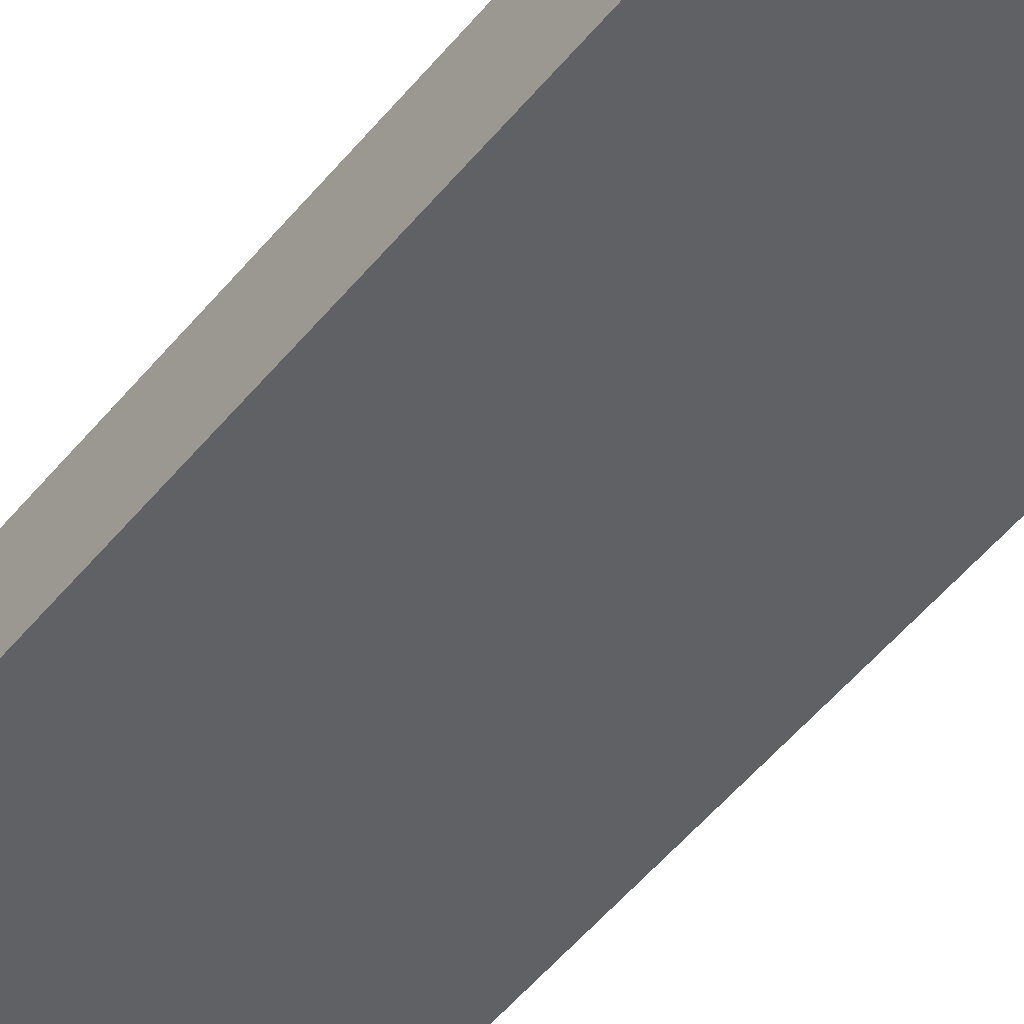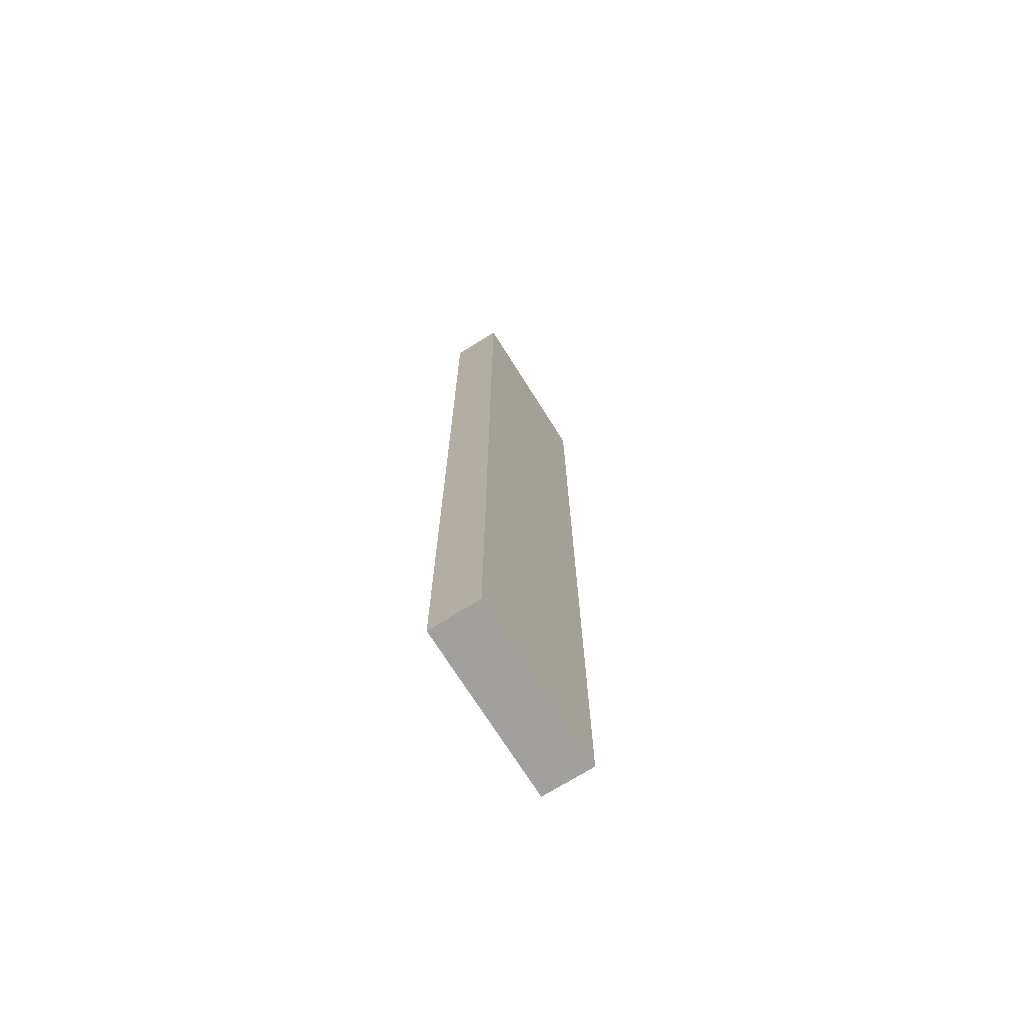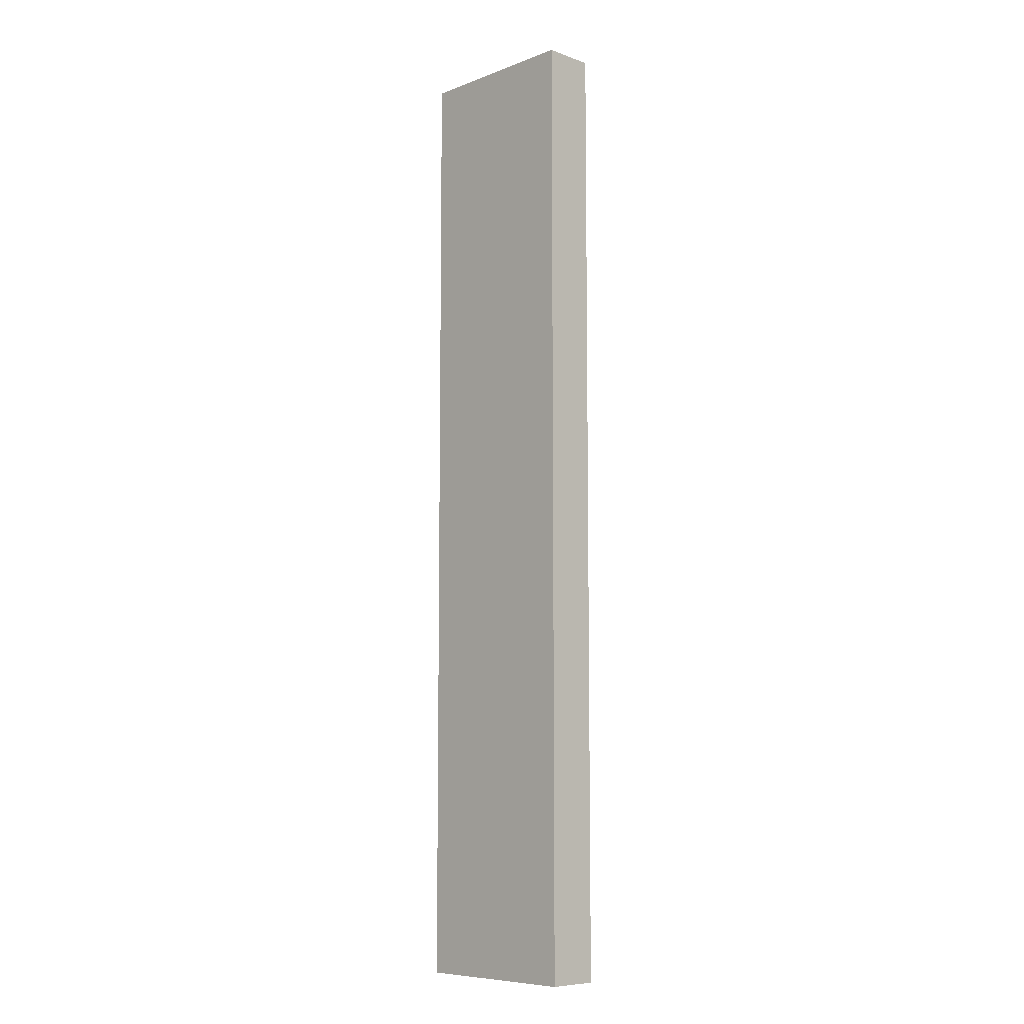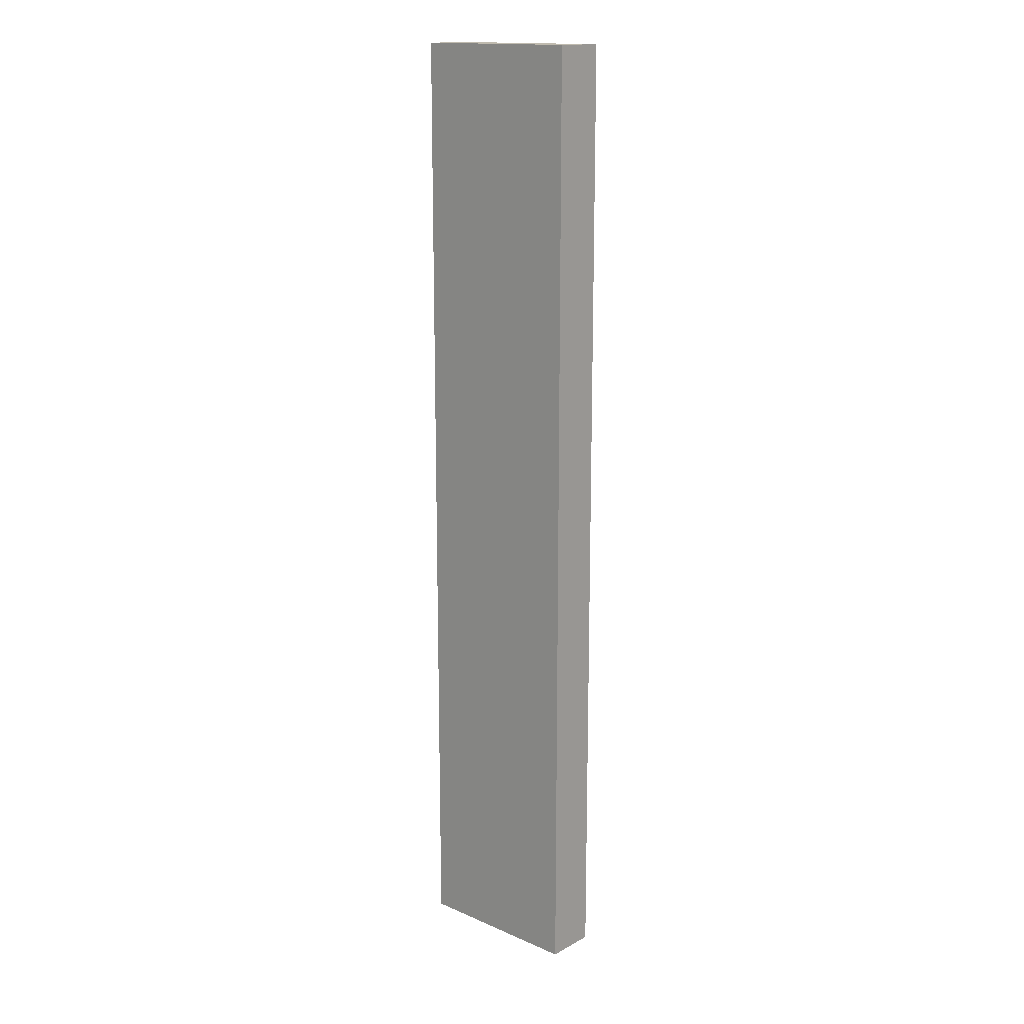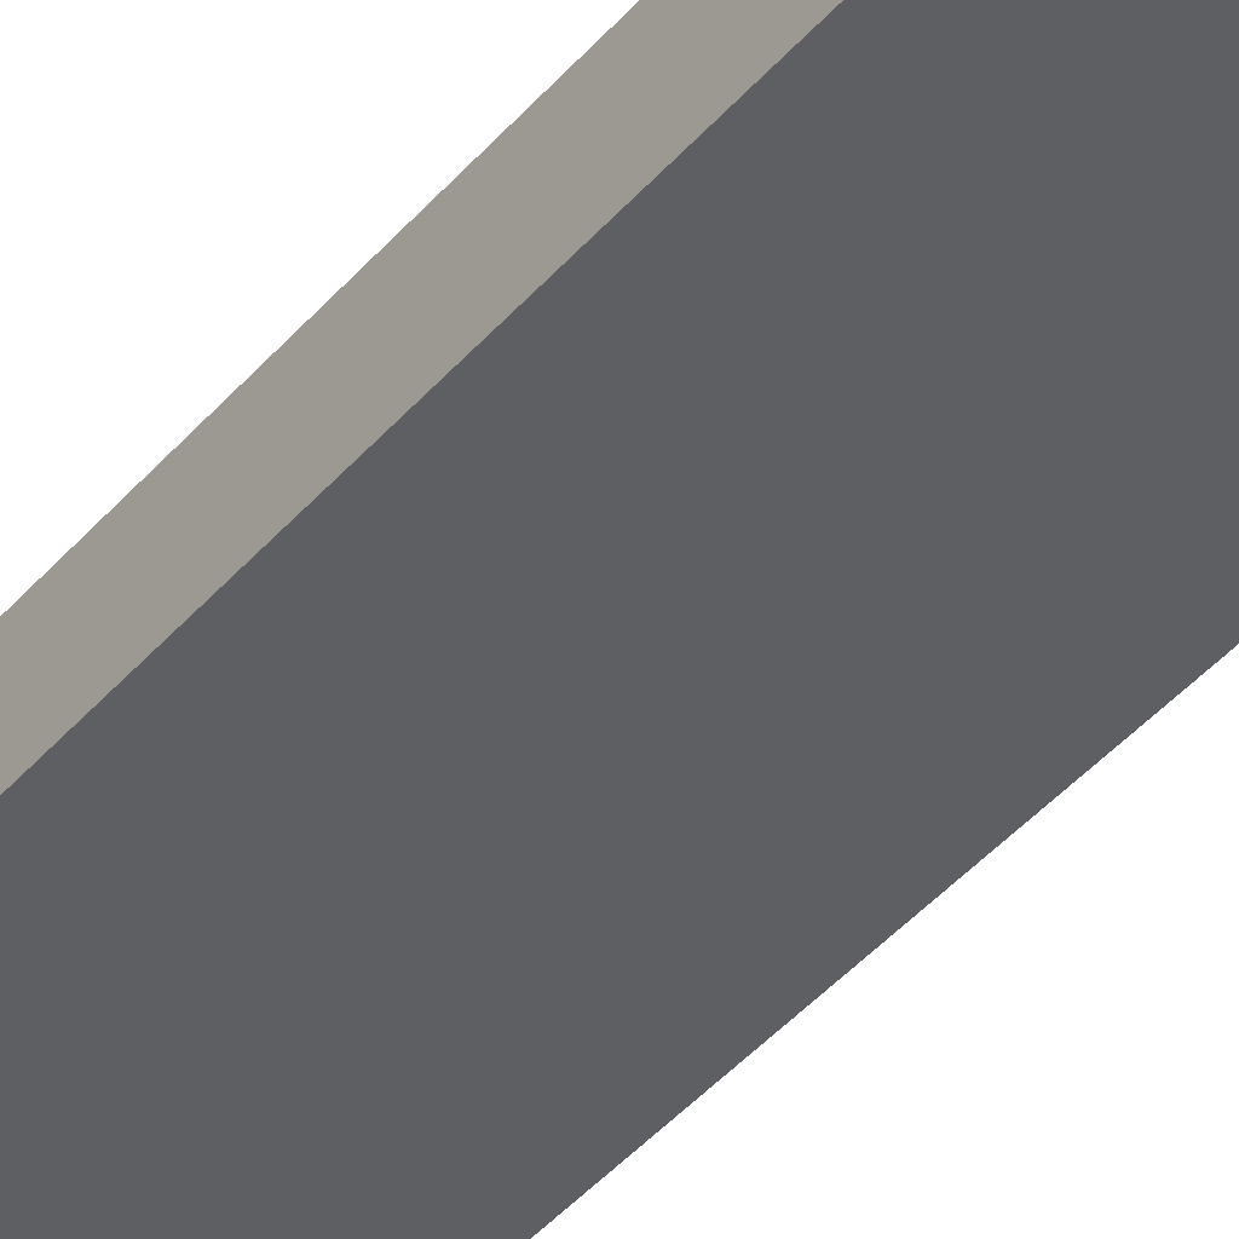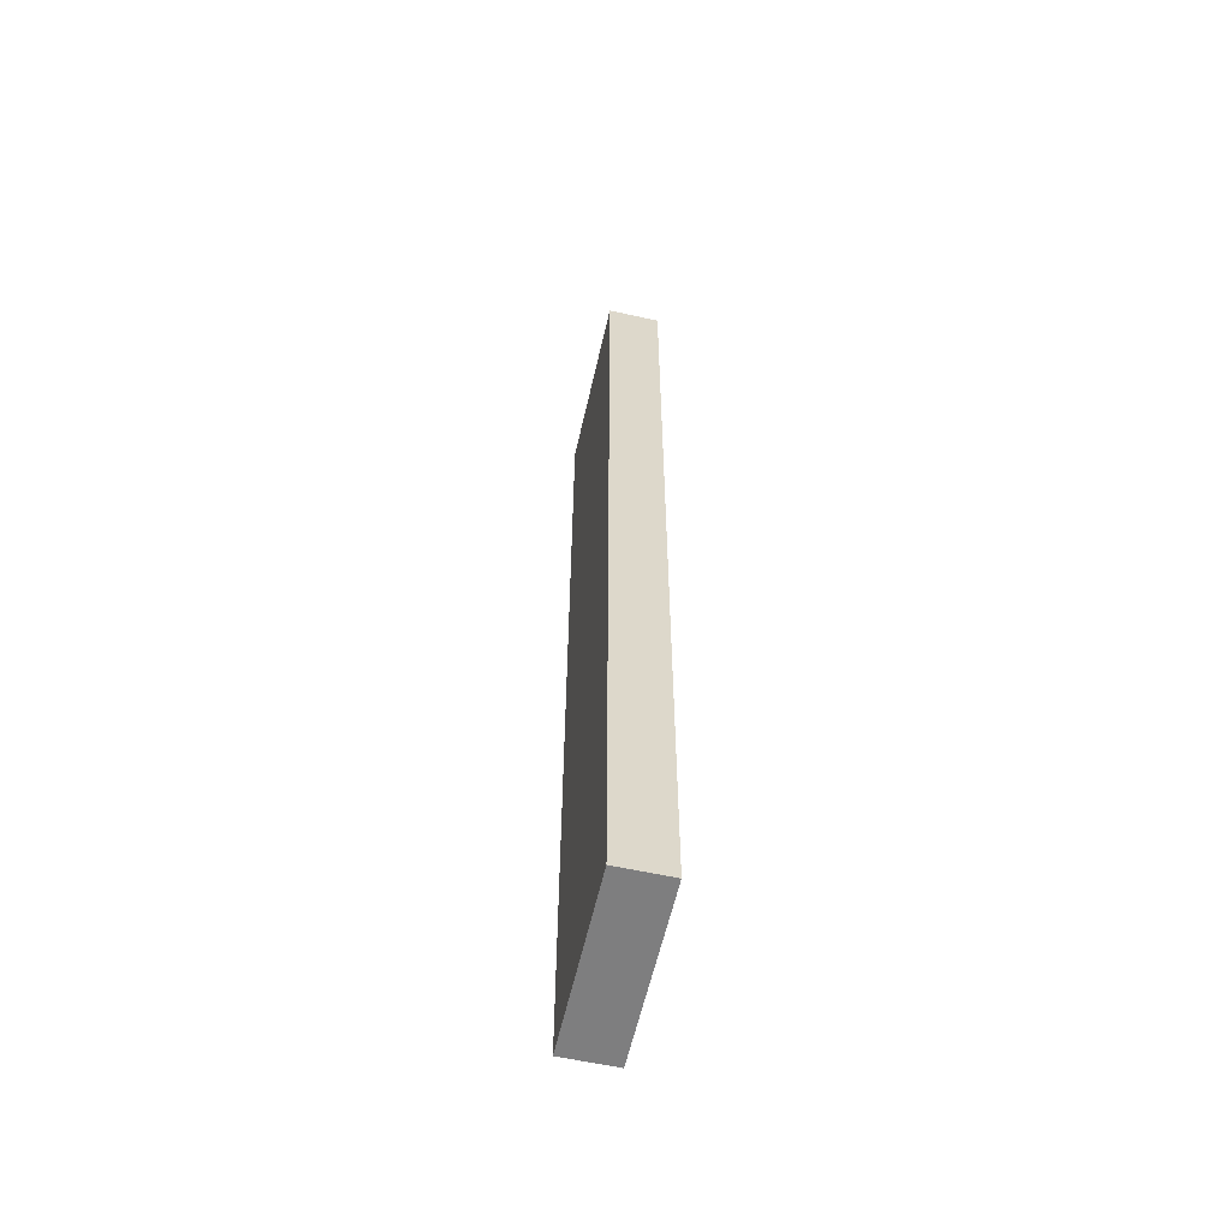
<metadata>
{"format":"obj","ext":"obj","renderer":"f3d","projection":"perspective","resolution":1024,"background":"white","views":[{"elev":-48.0,"azim":-36.3,"up":"+Z"},{"elev":-71.7,"azim":-57.9,"up":"+Y"},{"elev":-8.1,"azim":45.8,"up":"+Y"},{"elev":15.8,"azim":41.8,"up":"+Y"},{"elev":-41.7,"azim":143.5,"up":"+Z"},{"elev":-59.5,"azim":-102.8,"up":"+Y"}]}
</metadata>
<code>
v -0.8 4.45 0
v -0.8 -4.45 0
v -0.8 -4.45 0.478
v -0.8 4.45 0.478
v -0.8 -4.45 0
v 0.8 -4.45 0
v 0.8 -4.45 0.478
v -0.8 -4.45 0.478
v 0.8 -4.45 0.478
v 0.8 4.45 0.478
v -0.8 4.45 0.478
v -0.8 -4.45 0.478
v 0.8 4.45 0
v -0.8 4.45 0
v -0.8 4.45 0.478
v 0.8 4.45 0.478
v 0.8 4.45 0
v 0.8 -4.45 0
v -0.8 -4.45 0
v -0.8 4.45 0
v 0.8 -4.45 0
v 0.8 4.45 0
v 0.8 4.45 0.478
v 0.8 -4.45 0.478
f 1 2 4
f 4 2 3
f 5 6 8
f 8 6 7
f 10 11 9
f 9 11 12
f 13 14 16
f 16 14 15
f 18 19 17
f 17 19 20
f 21 22 24
f 24 22 23

</code>
